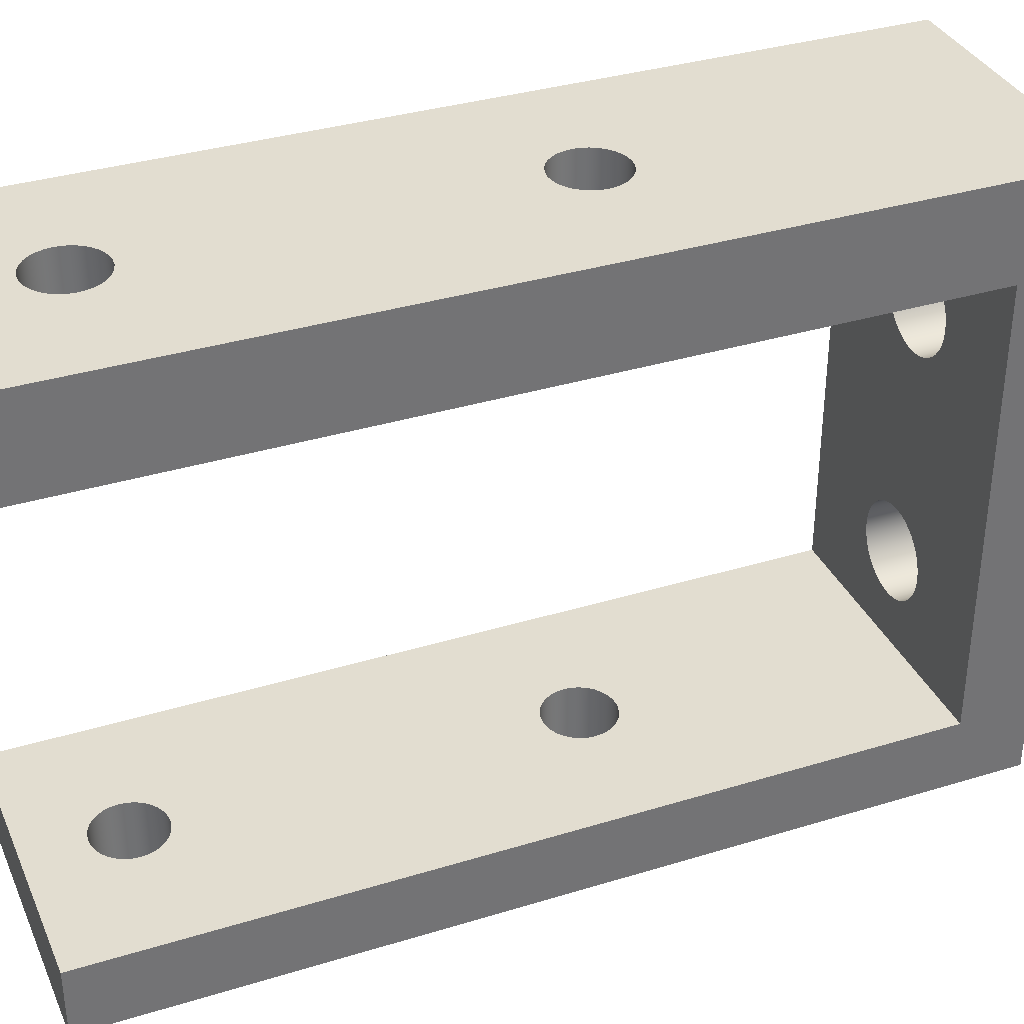
<metadata>
{"format":"obj","ext":"obj","renderer":"f3d","projection":"perspective","resolution":1024,"background":"white","views":[{"elev":35.2,"azim":67.9,"up":"+Y"}]}
</metadata>
<code>
g Body1
v -103.4 69.84 -6.059
v -103.4 69.5 -6.059
v -103.5 69.18 -6.059
v -103.7 68.87 -6.059
v -103.8 68.58 -6.059
v -104.1 68.34 -6.059
v -104.4 68.14 -6.059
v -104.7 67.99 -6.059
v -105 67.89 -6.059
v -105.3 67.84 -6.059
v -105.7 67.86 -6.059
v -106 67.93 -6.059
v -106.3 68.06 -6.059
v -106.6 68.23 -6.059
v -106.8 68.46 -6.059
v -107.1 68.72 -6.059
v -107.2 69.02 -6.059
v -107.3 69.34 -6.059
v -107.4 69.67 -6.059
v -107.4 70.01 -6.059
v -107.3 70.35 -6.059
v -107.2 70.67 -6.059
v -107.1 70.96 -6.059
v -106.8 71.23 -6.059
v -106.6 71.45 -6.059
v -106.3 71.63 -6.059
v -106 71.75 -6.059
v -105.7 71.83 -6.059
v -105.3 71.84 -6.059
v -105 71.8 -6.059
v -104.7 71.7 -6.059
v -104.4 71.54 -6.059
v -104.1 71.34 -6.059
v -103.8 71.1 -6.059
v -103.7 70.82 -6.059
v -103.5 70.51 -6.059
v -103.4 70.18 -6.059
v -103.4 69.84 -3.059
v -103.4 70.18 -3.059
v -103.5 70.51 -3.059
v -103.7 70.82 -3.059
v -103.8 71.1 -3.059
v -104.1 71.34 -3.059
v -104.4 71.54 -3.059
v -104.7 71.7 -3.059
v -105 71.8 -3.059
v -105.3 71.84 -3.059
v -105.7 71.83 -3.059
v -106 71.75 -3.059
v -106.3 71.63 -3.059
v -106.6 71.45 -3.059
v -106.8 71.23 -3.059
v -107.1 70.96 -3.059
v -107.2 70.67 -3.059
v -107.3 70.35 -3.059
v -107.4 70.01 -3.059
v -107.4 69.67 -3.059
v -107.3 69.34 -3.059
v -107.2 69.02 -3.059
v -107.1 68.72 -3.059
v -106.8 68.46 -3.059
v -106.6 68.23 -3.059
v -106.3 68.06 -3.059
v -106 67.93 -3.059
v -105.7 67.86 -3.059
v -105.3 67.84 -3.059
v -105 67.89 -3.059
v -104.7 67.99 -3.059
v -104.4 68.14 -3.059
v -104.1 68.34 -3.059
v -103.8 68.58 -3.059
v -103.7 68.87 -3.059
v -103.5 69.18 -3.059
v -103.4 69.5 -3.059
v -103.4 80.84 -6.059
v -103.4 80.5 -6.059
v -103.5 80.18 -6.059
v -103.7 79.87 -6.059
v -103.8 79.58 -6.059
v -104.1 79.34 -6.059
v -104.4 79.14 -6.059
v -104.7 78.99 -6.059
v -105 78.89 -6.059
v -105.3 78.84 -6.059
v -105.7 78.86 -6.059
v -106 78.93 -6.059
v -106.3 79.06 -6.059
v -106.6 79.23 -6.059
v -106.8 79.46 -6.059
v -107.1 79.72 -6.059
v -107.2 80.02 -6.059
v -107.3 80.34 -6.059
v -107.4 80.67 -6.059
v -107.4 81.01 -6.059
v -107.3 81.35 -6.059
v -107.2 81.67 -6.059
v -107.1 81.96 -6.059
v -106.8 82.23 -6.059
v -106.6 82.45 -6.059
v -106.3 82.63 -6.059
v -106 82.75 -6.059
v -105.7 82.83 -6.059
v -105.3 82.84 -6.059
v -105 82.8 -6.059
v -104.7 82.7 -6.059
v -104.4 82.54 -6.059
v -104.1 82.34 -6.059
v -103.8 82.1 -6.059
v -103.7 81.82 -6.059
v -103.5 81.51 -6.059
v -103.4 81.18 -6.059
v -103.4 80.84 -3.059
v -103.4 81.18 -3.059
v -103.5 81.51 -3.059
v -103.7 81.82 -3.059
v -103.8 82.1 -3.059
v -104.1 82.34 -3.059
v -104.4 82.54 -3.059
v -104.7 82.7 -3.059
v -105 82.8 -3.059
v -105.3 82.84 -3.059
v -105.7 82.83 -3.059
v -106 82.75 -3.059
v -106.3 82.63 -3.059
v -106.6 82.45 -3.059
v -106.8 82.23 -3.059
v -107.1 81.96 -3.059
v -107.2 81.67 -3.059
v -107.3 81.35 -3.059
v -107.4 81.01 -3.059
v -107.4 80.67 -3.059
v -107.3 80.34 -3.059
v -107.2 80.02 -3.059
v -107.1 79.72 -3.059
v -106.8 79.46 -3.059
v -106.6 79.23 -3.059
v -106.3 79.06 -3.059
v -106 78.93 -3.059
v -105.7 78.86 -3.059
v -105.3 78.84 -3.059
v -105 78.89 -3.059
v -104.7 78.99 -3.059
v -104.4 79.14 -3.059
v -104.1 79.34 -3.059
v -103.8 79.58 -3.059
v -103.7 79.87 -3.059
v -103.5 80.18 -3.059
v -103.4 80.5 -3.059
v -103.9 88.84 27.44
v -103.9 88.84 27.15
v -104 88.84 26.87
v -104.2 88.84 26.61
v -104.3 88.84 26.38
v -104.6 88.84 26.19
v -104.8 88.84 26.06
v -105.1 88.84 25.97
v -105.4 88.84 25.94
v -105.7 88.84 25.97
v -106 88.84 26.06
v -106.2 88.84 26.19
v -106.5 88.84 26.38
v -106.7 88.84 26.61
v -106.8 88.84 26.87
v -106.9 88.84 27.15
v -106.9 88.84 27.44
v -106.9 88.84 27.73
v -106.8 88.84 28.02
v -106.7 88.84 28.27
v -106.5 88.84 28.5
v -106.2 88.84 28.69
v -106 88.84 28.83
v -105.7 88.84 28.91
v -105.4 88.84 28.94
v -105.1 88.84 28.91
v -104.8 88.84 28.83
v -104.6 88.84 28.69
v -104.3 88.84 28.5
v -104.2 88.84 28.27
v -104 88.84 28.02
v -103.9 88.84 27.73
v -103.9 84.84 27.44
v -103.9 84.84 27.73
v -104 84.84 28.02
v -104.2 84.84 28.27
v -104.3 84.84 28.5
v -104.6 84.84 28.69
v -104.8 84.84 28.83
v -105.1 84.84 28.91
v -105.4 84.84 28.94
v -105.7 84.84 28.91
v -106 84.84 28.83
v -106.2 84.84 28.69
v -106.5 84.84 28.5
v -106.7 84.84 28.27
v -106.8 84.84 28.02
v -106.9 84.84 27.73
v -106.9 84.84 27.44
v -106.9 84.84 27.15
v -106.8 84.84 26.87
v -106.7 84.84 26.61
v -106.5 84.84 26.38
v -106.2 84.84 26.19
v -106 84.84 26.06
v -105.7 84.84 25.97
v -105.4 84.84 25.94
v -105.1 84.84 25.97
v -104.8 84.84 26.06
v -104.6 84.84 26.19
v -104.3 84.84 26.38
v -104.2 84.84 26.61
v -104 84.84 26.87
v -103.9 84.84 27.15
v -103.9 88.84 9.941
v -103.9 88.84 9.648
v -104 88.84 9.367
v -104.2 88.84 9.108
v -104.3 88.84 8.88
v -104.6 88.84 8.694
v -104.8 88.84 8.555
v -105.1 88.84 8.47
v -105.4 88.84 8.441
v -105.7 88.84 8.47
v -106 88.84 8.555
v -106.2 88.84 8.694
v -106.5 88.84 8.88
v -106.7 88.84 9.108
v -106.8 88.84 9.367
v -106.9 88.84 9.648
v -106.9 88.84 9.941
v -106.9 88.84 10.23
v -106.8 88.84 10.52
v -106.7 88.84 10.77
v -106.5 88.84 11
v -106.2 88.84 11.19
v -106 88.84 11.33
v -105.7 88.84 11.41
v -105.4 88.84 11.44
v -105.1 88.84 11.41
v -104.8 88.84 11.33
v -104.6 88.84 11.19
v -104.3 88.84 11
v -104.2 88.84 10.77
v -104 88.84 10.52
v -103.9 88.84 10.23
v -103.9 84.84 9.941
v -103.9 84.84 10.23
v -104 84.84 10.52
v -104.2 84.84 10.77
v -104.3 84.84 11
v -104.6 84.84 11.19
v -104.8 84.84 11.33
v -105.1 84.84 11.41
v -105.4 84.84 11.44
v -105.7 84.84 11.41
v -106 84.84 11.33
v -106.2 84.84 11.19
v -106.5 84.84 11
v -106.7 84.84 10.77
v -106.8 84.84 10.52
v -106.9 84.84 10.23
v -106.9 84.84 9.941
v -106.9 84.84 9.648
v -106.8 84.84 9.367
v -106.7 84.84 9.108
v -106.5 84.84 8.88
v -106.2 84.84 8.694
v -106 84.84 8.555
v -105.7 84.84 8.47
v -105.4 84.84 8.441
v -105.1 84.84 8.47
v -104.8 84.84 8.555
v -104.6 84.84 8.694
v -104.3 84.84 8.88
v -104.2 84.84 9.108
v -104 84.84 9.367
v -103.9 84.84 9.648
v -111.4 84.84 31.44
v -99.4 84.84 31.44
v -99.4 88.84 31.44
v -111.4 88.84 31.44
v -99.4 88.84 -6.059
v -111.4 88.84 -6.059
v -111.4 84.84 -3.059
v -99.4 84.84 -3.059
v -111.4 65.84 -3.059
v -99.4 65.84 -3.059
v -111.4 65.84 31.44
v -99.4 65.84 31.44
v -106.9 65.84 27.44
v -106.9 65.84 27.15
v -106.8 65.84 26.87
v -106.7 65.84 26.61
v -106.5 65.84 26.38
v -106.2 65.84 26.19
v -106 65.84 26.06
v -105.7 65.84 25.97
v -105.4 65.84 25.94
v -105.1 65.84 25.97
v -104.8 65.84 26.06
v -104.6 65.84 26.19
v -104.3 65.84 26.38
v -104.2 65.84 26.61
v -104 65.84 26.87
v -103.9 65.84 27.15
v -103.9 65.84 27.44
v -103.9 65.84 27.73
v -104 65.84 28.02
v -104.2 65.84 28.27
v -104.3 65.84 28.5
v -104.6 65.84 28.69
v -104.8 65.84 28.83
v -105.1 65.84 28.91
v -105.4 65.84 28.94
v -105.7 65.84 28.91
v -106 65.84 28.83
v -106.2 65.84 28.69
v -106.5 65.84 28.5
v -106.7 65.84 28.27
v -106.8 65.84 28.02
v -106.9 65.84 27.73
v -106.9 65.84 9.941
v -106.9 65.84 9.648
v -106.8 65.84 9.367
v -106.7 65.84 9.108
v -106.5 65.84 8.88
v -106.2 65.84 8.694
v -106 65.84 8.555
v -105.7 65.84 8.47
v -105.4 65.84 8.441
v -105.1 65.84 8.47
v -104.8 65.84 8.555
v -104.6 65.84 8.694
v -104.3 65.84 8.88
v -104.2 65.84 9.108
v -104 65.84 9.367
v -103.9 65.84 9.648
v -103.9 65.84 9.941
v -103.9 65.84 10.23
v -104 65.84 10.52
v -104.2 65.84 10.77
v -104.3 65.84 11
v -104.6 65.84 11.19
v -104.8 65.84 11.33
v -105.1 65.84 11.41
v -105.4 65.84 11.44
v -105.7 65.84 11.41
v -106 65.84 11.33
v -106.2 65.84 11.19
v -106.5 65.84 11
v -106.7 65.84 10.77
v -106.8 65.84 10.52
v -106.9 65.84 10.23
v -106.9 62.84 27.44
v -106.9 62.84 27.15
v -106.8 62.84 26.87
v -106.7 62.84 26.61
v -106.5 62.84 26.38
v -106.2 62.84 26.19
v -106 62.84 26.06
v -105.7 62.84 25.97
v -105.4 62.84 25.94
v -105.1 62.84 25.97
v -104.8 62.84 26.06
v -104.6 62.84 26.19
v -104.3 62.84 26.38
v -104.2 62.84 26.61
v -104 62.84 26.87
v -103.9 62.84 27.15
v -103.9 62.84 27.44
v -103.9 62.84 27.73
v -104 62.84 28.02
v -104.2 62.84 28.27
v -104.3 62.84 28.5
v -104.6 62.84 28.69
v -104.8 62.84 28.83
v -105.1 62.84 28.91
v -105.4 62.84 28.94
v -105.7 62.84 28.91
v -106 62.84 28.83
v -106.2 62.84 28.69
v -106.5 62.84 28.5
v -106.7 62.84 28.27
v -106.8 62.84 28.02
v -106.9 62.84 27.73
v -106.9 62.84 9.941
v -106.9 62.84 9.648
v -106.8 62.84 9.367
v -106.7 62.84 9.108
v -106.5 62.84 8.88
v -106.2 62.84 8.694
v -106 62.84 8.555
v -105.7 62.84 8.47
v -105.4 62.84 8.441
v -105.1 62.84 8.47
v -104.8 62.84 8.555
v -104.6 62.84 8.694
v -104.3 62.84 8.88
v -104.2 62.84 9.108
v -104 62.84 9.367
v -103.9 62.84 9.648
v -103.9 62.84 9.941
v -103.9 62.84 10.23
v -104 62.84 10.52
v -104.2 62.84 10.77
v -104.3 62.84 11
v -104.6 62.84 11.19
v -104.8 62.84 11.33
v -105.1 62.84 11.41
v -105.4 62.84 11.44
v -105.7 62.84 11.41
v -106 62.84 11.33
v -106.2 62.84 11.19
v -106.5 62.84 11
v -106.7 62.84 10.77
v -106.8 62.84 10.52
v -106.9 62.84 10.23
v -99.4 62.84 31.44
v -99.4 62.84 -6.059
v -111.4 62.84 -6.059
v -111.4 62.84 31.44
f 2 74 1
f 1 74 38
f 1 38 37
f 37 38 39
f 37 39 36
f 36 39 40
f 36 40 35
f 35 40 41
f 35 41 34
f 34 41 42
f 34 42 33
f 33 42 43
f 33 43 32
f 32 43 44
f 32 44 31
f 31 44 45
f 31 45 30
f 30 45 46
f 30 46 29
f 29 46 47
f 29 47 28
f 28 47 48
f 28 48 27
f 27 48 49
f 27 49 26
f 26 49 50
f 26 50 25
f 25 50 51
f 25 51 24
f 24 51 52
f 24 52 23
f 23 52 53
f 23 53 22
f 22 53 54
f 22 54 21
f 21 54 55
f 21 55 20
f 20 55 56
f 20 56 19
f 19 56 57
f 19 57 18
f 18 57 58
f 18 58 17
f 17 58 59
f 17 59 16
f 16 59 60
f 16 60 15
f 15 60 61
f 15 61 14
f 14 61 62
f 14 62 13
f 13 62 63
f 13 63 12
f 12 63 64
f 12 64 11
f 11 64 65
f 11 65 10
f 10 65 66
f 10 66 9
f 9 66 67
f 9 67 8
f 8 67 68
f 8 68 7
f 7 68 69
f 7 69 6
f 6 69 70
f 6 70 5
f 5 70 71
f 5 71 4
f 4 71 72
f 4 72 3
f 3 72 73
f 3 73 2
f 2 73 74
f 76 148 75
f 75 148 112
f 75 112 111
f 111 112 113
f 111 113 110
f 110 113 114
f 110 114 109
f 109 114 115
f 109 115 108
f 108 115 116
f 108 116 107
f 107 116 117
f 107 117 106
f 106 117 118
f 106 118 105
f 105 118 119
f 105 119 104
f 104 119 120
f 104 120 103
f 103 120 121
f 103 121 102
f 102 121 122
f 102 122 101
f 101 122 123
f 101 123 100
f 100 123 124
f 100 124 99
f 99 124 125
f 99 125 98
f 98 125 126
f 98 126 97
f 97 126 127
f 97 127 96
f 96 127 128
f 96 128 95
f 95 128 129
f 95 129 94
f 94 129 130
f 94 130 93
f 93 130 131
f 93 131 92
f 92 131 132
f 92 132 91
f 91 132 133
f 91 133 90
f 90 133 134
f 90 134 89
f 89 134 135
f 89 135 88
f 88 135 136
f 88 136 87
f 87 136 137
f 87 137 86
f 86 137 138
f 86 138 85
f 85 138 139
f 85 139 84
f 84 139 140
f 84 140 83
f 83 140 141
f 83 141 82
f 82 141 142
f 82 142 81
f 81 142 143
f 81 143 80
f 80 143 144
f 80 144 79
f 79 144 145
f 79 145 78
f 78 145 146
f 78 146 77
f 77 146 147
f 77 147 76
f 76 147 148
f 150 212 149
f 149 212 181
f 149 181 180
f 180 181 182
f 180 182 179
f 179 182 183
f 179 183 178
f 178 183 184
f 178 184 177
f 177 184 185
f 177 185 176
f 176 185 186
f 176 186 175
f 175 186 187
f 175 187 174
f 174 187 188
f 174 188 173
f 173 188 189
f 173 189 172
f 172 189 190
f 172 190 171
f 171 190 191
f 171 191 170
f 170 191 192
f 170 192 169
f 169 192 193
f 169 193 168
f 168 193 194
f 168 194 167
f 167 194 195
f 167 195 166
f 166 195 196
f 166 196 165
f 165 196 197
f 165 197 164
f 164 197 198
f 164 198 163
f 163 198 199
f 163 199 162
f 162 199 200
f 162 200 161
f 161 200 201
f 161 201 160
f 160 201 202
f 160 202 159
f 159 202 203
f 159 203 158
f 158 203 204
f 158 204 157
f 157 204 205
f 157 205 156
f 156 205 206
f 156 206 155
f 155 206 207
f 155 207 154
f 154 207 208
f 154 208 153
f 153 208 209
f 153 209 152
f 152 209 210
f 152 210 151
f 151 210 211
f 151 211 150
f 150 211 212
f 214 276 213
f 213 276 245
f 213 245 244
f 244 245 246
f 244 246 243
f 243 246 247
f 243 247 242
f 242 247 248
f 242 248 241
f 241 248 249
f 241 249 240
f 240 249 250
f 240 250 239
f 239 250 251
f 239 251 238
f 238 251 252
f 238 252 237
f 237 252 253
f 237 253 236
f 236 253 254
f 236 254 235
f 235 254 255
f 235 255 234
f 234 255 256
f 234 256 233
f 233 256 257
f 233 257 232
f 232 257 258
f 232 258 231
f 231 258 259
f 231 259 230
f 230 259 260
f 230 260 229
f 229 260 261
f 229 261 228
f 228 261 262
f 228 262 227
f 227 262 263
f 227 263 226
f 226 263 264
f 226 264 225
f 225 264 265
f 225 265 224
f 224 265 266
f 224 266 223
f 223 266 267
f 223 267 222
f 222 267 268
f 222 268 221
f 221 268 269
f 221 269 220
f 220 269 270
f 220 270 219
f 219 270 271
f 219 271 218
f 218 271 272
f 218 272 217
f 217 272 273
f 217 273 216
f 216 273 274
f 216 274 215
f 215 274 275
f 215 275 214
f 214 275 276
f 277 278 280
f 280 278 279
f 244 279 213
f 213 279 281
f 213 281 214
f 214 281 215
f 215 281 216
f 216 281 217
f 217 281 218
f 218 281 219
f 219 281 220
f 220 281 221
f 221 281 282
f 221 282 222
f 222 282 223
f 223 282 224
f 224 282 225
f 225 282 226
f 226 282 227
f 227 282 228
f 228 282 229
f 229 282 280
f 229 280 230
f 230 280 164
f 230 164 163
f 243 151 244
f 244 151 150
f 244 150 279
f 279 150 149
f 279 149 180
f 151 243 152
f 152 243 242
f 152 242 153
f 153 242 241
f 153 241 154
f 154 241 240
f 154 240 155
f 155 240 239
f 155 239 156
f 156 239 238
f 156 238 157
f 157 238 237
f 157 237 236
f 157 236 158
f 158 236 235
f 158 235 159
f 159 235 234
f 159 234 160
f 160 234 233
f 160 233 161
f 161 233 232
f 161 232 162
f 162 232 231
f 162 231 163
f 163 231 230
f 180 179 279
f 279 179 178
f 279 178 177
f 177 176 279
f 279 176 175
f 279 175 174
f 174 173 279
f 279 173 280
f 280 173 172
f 280 172 171
f 171 170 280
f 280 170 169
f 280 169 168
f 168 167 280
f 280 167 166
f 280 166 165
f 165 164 280
f 284 269 283
f 283 269 268
f 283 268 267
f 278 245 284
f 284 245 276
f 284 276 275
f 277 189 278
f 278 189 188
f 278 188 187
f 283 261 277
f 277 261 260
f 277 260 198
f 198 260 259
f 198 259 199
f 199 259 200
f 200 259 258
f 200 258 201
f 201 258 257
f 201 257 202
f 202 257 256
f 202 256 203
f 203 256 255
f 203 255 204
f 204 255 254
f 204 254 205
f 205 254 253
f 205 253 252
f 275 274 284
f 284 274 273
f 284 273 272
f 272 271 284
f 284 271 270
f 284 270 269
f 267 266 283
f 283 266 265
f 283 265 264
f 264 263 283
f 283 263 262
f 283 262 261
f 205 252 206
f 206 252 251
f 206 251 207
f 207 251 250
f 207 250 208
f 208 250 249
f 208 249 209
f 209 249 248
f 209 248 210
f 210 248 247
f 210 247 211
f 211 247 212
f 212 247 246
f 212 246 278
f 278 246 245
f 182 181 278
f 278 181 212
f 198 197 277
f 277 197 196
f 277 196 195
f 195 194 277
f 277 194 193
f 277 193 192
f 192 191 277
f 277 191 190
f 277 190 189
f 187 186 278
f 278 186 185
f 278 185 184
f 184 183 278
f 278 183 182
f 39 38 286
f 286 38 74
f 286 74 73
f 73 72 286
f 286 72 71
f 286 71 70
f 70 69 286
f 286 69 68
f 286 68 67
f 67 66 286
f 286 66 285
f 285 66 65
f 285 65 64
f 64 63 285
f 285 63 62
f 285 62 61
f 61 60 285
f 285 60 59
f 285 59 58
f 58 57 285
f 285 57 56
f 285 56 55
f 55 54 285
f 285 54 133
f 285 133 283
f 283 133 132
f 283 132 131
f 54 53 133
f 133 53 134
f 134 53 52
f 134 52 135
f 135 52 136
f 136 52 51
f 136 51 137
f 137 51 50
f 137 50 138
f 138 50 49
f 138 49 139
f 139 49 48
f 139 48 140
f 140 48 47
f 140 47 46
f 140 46 141
f 141 46 45
f 141 45 142
f 142 45 44
f 142 44 143
f 143 44 43
f 143 43 144
f 144 43 42
f 144 42 145
f 145 42 146
f 146 42 41
f 146 41 147
f 147 41 40
f 147 40 286
f 286 40 39
f 113 112 284
f 284 112 148
f 284 148 147
f 131 130 283
f 283 130 129
f 283 129 128
f 128 127 283
f 283 127 126
f 283 126 125
f 125 124 283
f 283 124 123
f 283 123 122
f 122 121 283
f 283 121 284
f 284 121 120
f 284 120 119
f 119 118 284
f 284 118 117
f 284 117 116
f 116 115 284
f 284 115 114
f 284 114 113
f 286 284 147
f 285 329 286
f 286 329 330
f 286 330 331
f 287 321 285
f 285 321 322
f 285 322 323
f 288 313 287
f 287 313 314
f 287 314 315
f 286 337 288
f 288 337 338
f 288 338 304
f 304 338 339
f 304 339 303
f 303 339 302
f 302 339 340
f 302 340 301
f 301 340 341
f 301 341 300
f 300 341 342
f 300 342 299
f 299 342 343
f 299 343 298
f 298 343 344
f 298 344 297
f 297 344 345
f 297 345 346
f 320 289 287
f 287 289 290
f 287 290 352
f 352 290 351
f 351 290 291
f 351 291 292
f 351 292 350
f 350 292 293
f 350 293 349
f 349 293 294
f 349 294 348
f 348 294 295
f 348 295 347
f 347 295 296
f 347 296 346
f 346 296 297
f 304 305 288
f 288 305 306
f 288 306 307
f 307 308 288
f 288 308 309
f 288 309 310
f 310 311 288
f 288 311 312
f 288 312 313
f 315 316 287
f 287 316 317
f 287 317 318
f 318 319 287
f 287 319 320
f 323 324 285
f 285 324 325
f 285 325 326
f 326 327 285
f 285 327 328
f 285 328 329
f 331 332 286
f 286 332 333
f 286 333 334
f 334 335 286
f 286 335 336
f 286 336 337
f 352 321 287
f 354 290 353
f 353 290 289
f 353 289 384
f 384 289 320
f 384 320 383
f 383 320 319
f 383 319 382
f 382 319 318
f 382 318 381
f 381 318 317
f 381 317 380
f 380 317 316
f 380 316 379
f 379 316 315
f 379 315 378
f 378 315 314
f 378 314 377
f 377 314 313
f 377 313 376
f 376 313 312
f 376 312 375
f 375 312 311
f 375 311 374
f 374 311 310
f 374 310 373
f 373 310 309
f 373 309 372
f 372 309 308
f 372 308 371
f 371 308 307
f 371 307 370
f 370 307 306
f 370 306 369
f 369 306 305
f 369 305 368
f 368 305 304
f 368 304 367
f 367 304 303
f 367 303 366
f 366 303 302
f 366 302 365
f 365 302 301
f 365 301 364
f 364 301 300
f 364 300 363
f 363 300 299
f 363 299 362
f 362 299 298
f 362 298 361
f 361 298 297
f 361 297 360
f 360 297 296
f 360 296 359
f 359 296 295
f 359 295 358
f 358 295 294
f 358 294 357
f 357 294 293
f 357 293 356
f 356 293 292
f 356 292 355
f 355 292 291
f 355 291 354
f 354 291 290
f 386 322 385
f 385 322 321
f 385 321 416
f 416 321 352
f 416 352 415
f 415 352 351
f 415 351 414
f 414 351 350
f 414 350 413
f 413 350 349
f 413 349 412
f 412 349 348
f 412 348 411
f 411 348 347
f 411 347 410
f 410 347 346
f 410 346 409
f 409 346 345
f 409 345 408
f 408 345 344
f 408 344 407
f 407 344 343
f 407 343 406
f 406 343 342
f 406 342 405
f 405 342 341
f 405 341 404
f 404 341 340
f 404 340 403
f 403 340 339
f 403 339 402
f 402 339 338
f 402 338 401
f 401 338 337
f 401 337 400
f 400 337 336
f 400 336 399
f 399 336 335
f 399 335 398
f 398 335 334
f 398 334 397
f 397 334 333
f 397 333 396
f 396 333 332
f 396 332 395
f 395 332 331
f 395 331 394
f 394 331 330
f 394 330 393
f 393 330 329
f 393 329 392
f 392 329 328
f 392 328 391
f 391 328 327
f 391 327 390
f 390 327 326
f 390 326 389
f 389 326 325
f 389 325 388
f 388 325 324
f 388 324 387
f 387 324 323
f 387 323 386
f 386 323 322
f 288 417 286
f 286 417 418
f 286 418 284
f 284 418 281
f 284 281 279
f 279 278 284
f 2 1 418
f 418 1 37
f 418 37 76
f 76 37 77
f 77 37 36
f 77 36 78
f 78 36 35
f 78 35 34
f 78 34 79
f 79 34 33
f 79 33 80
f 80 33 32
f 80 32 81
f 81 32 31
f 81 31 82
f 82 31 30
f 82 30 83
f 83 30 29
f 83 29 84
f 84 29 85
f 85 29 28
f 85 28 86
f 86 28 27
f 86 27 87
f 87 27 26
f 87 26 88
f 88 26 25
f 88 25 89
f 89 25 24
f 89 24 90
f 90 24 23
f 90 23 91
f 91 23 22
f 91 22 21
f 20 419 21
f 21 419 92
f 21 92 91
f 20 19 419
f 419 19 18
f 419 18 17
f 17 16 419
f 419 16 15
f 419 15 14
f 14 13 419
f 419 13 12
f 419 12 11
f 11 10 419
f 419 10 418
f 418 10 9
f 418 9 8
f 8 7 418
f 418 7 6
f 418 6 5
f 5 4 418
f 418 4 3
f 418 3 2
f 76 75 281
f 281 75 111
f 281 111 110
f 110 109 281
f 281 109 108
f 281 108 107
f 107 106 281
f 281 106 105
f 281 105 104
f 104 103 281
f 281 103 282
f 282 103 102
f 282 102 101
f 101 100 282
f 282 100 99
f 282 99 98
f 98 97 282
f 282 97 96
f 282 96 95
f 95 94 282
f 282 94 93
f 282 93 419
f 419 93 92
f 418 76 281
f 280 282 283
f 283 282 419
f 283 419 285
f 285 419 420
f 285 420 287
f 283 277 280
f 288 287 417
f 417 287 420
f 416 420 385
f 385 420 419
f 385 419 386
f 386 419 387
f 387 419 388
f 388 419 389
f 389 419 390
f 390 419 391
f 391 419 392
f 392 419 393
f 393 419 418
f 393 418 394
f 394 418 395
f 395 418 396
f 396 418 397
f 397 418 398
f 398 418 399
f 399 418 400
f 400 418 401
f 401 418 417
f 401 417 402
f 402 417 368
f 402 368 367
f 415 355 416
f 416 355 354
f 416 354 420
f 420 354 353
f 420 353 384
f 355 415 356
f 356 415 414
f 356 414 357
f 357 414 413
f 357 413 358
f 358 413 412
f 358 412 359
f 359 412 411
f 359 411 360
f 360 411 410
f 360 410 361
f 361 410 409
f 361 409 408
f 361 408 362
f 362 408 407
f 362 407 363
f 363 407 406
f 363 406 364
f 364 406 405
f 364 405 365
f 365 405 404
f 365 404 366
f 366 404 403
f 366 403 367
f 367 403 402
f 384 383 420
f 420 383 382
f 420 382 381
f 381 380 420
f 420 380 379
f 420 379 378
f 378 377 420
f 420 377 417
f 417 377 376
f 417 376 375
f 375 374 417
f 417 374 373
f 417 373 372
f 372 371 417
f 417 371 370
f 417 370 369
f 369 368 417

</code>
